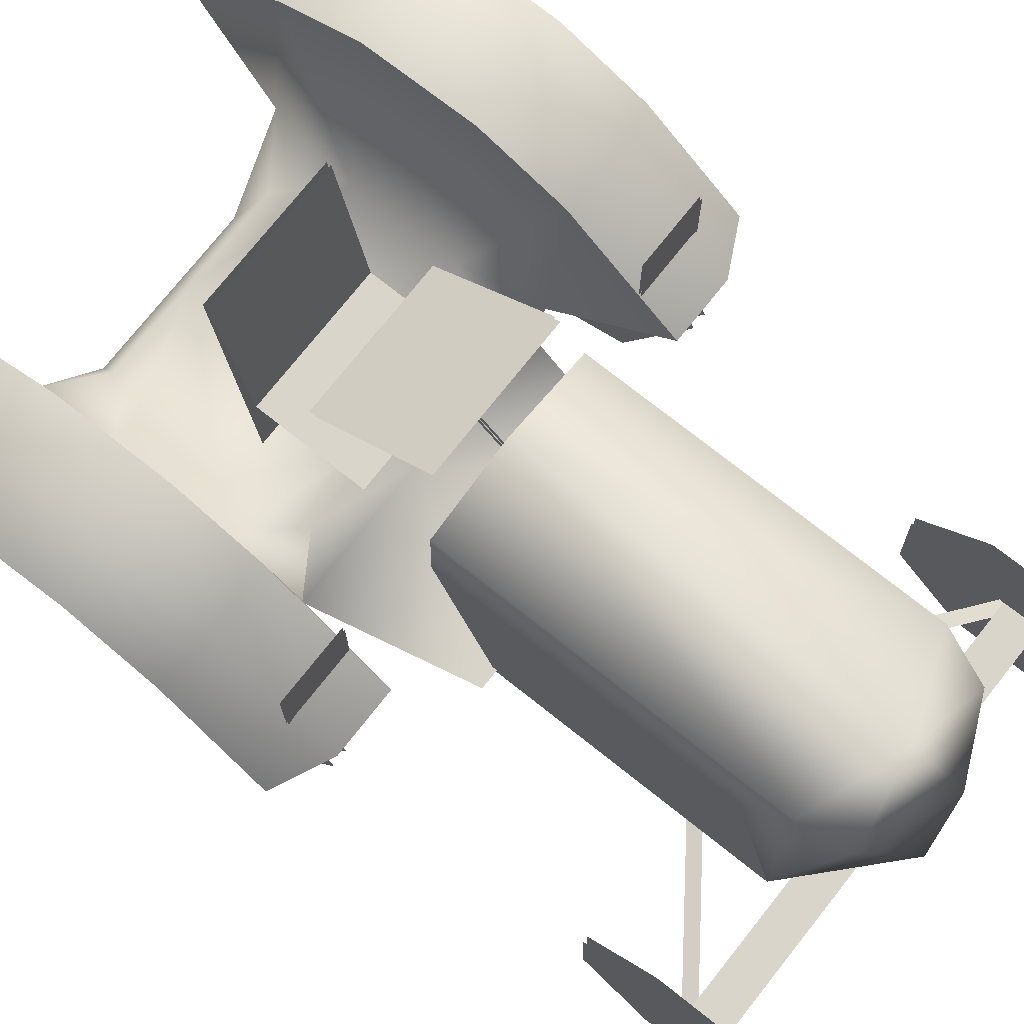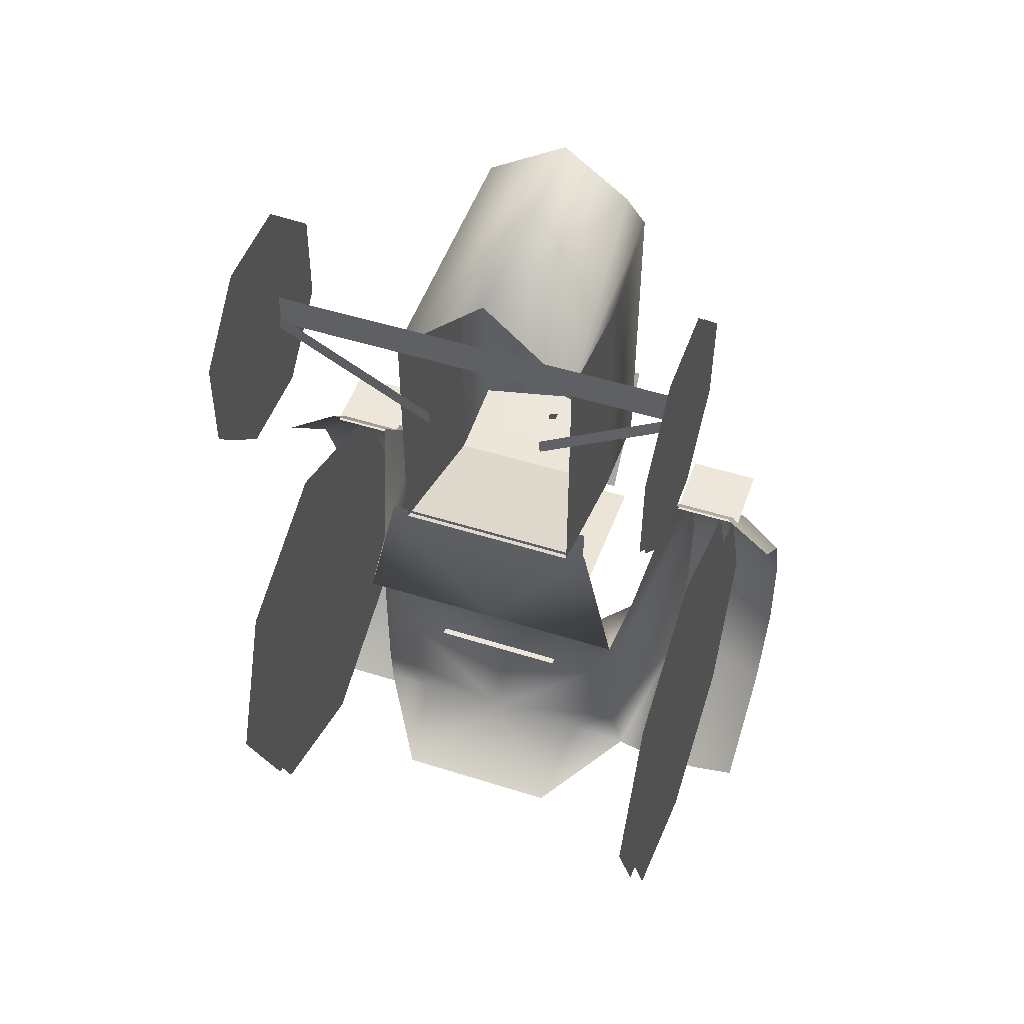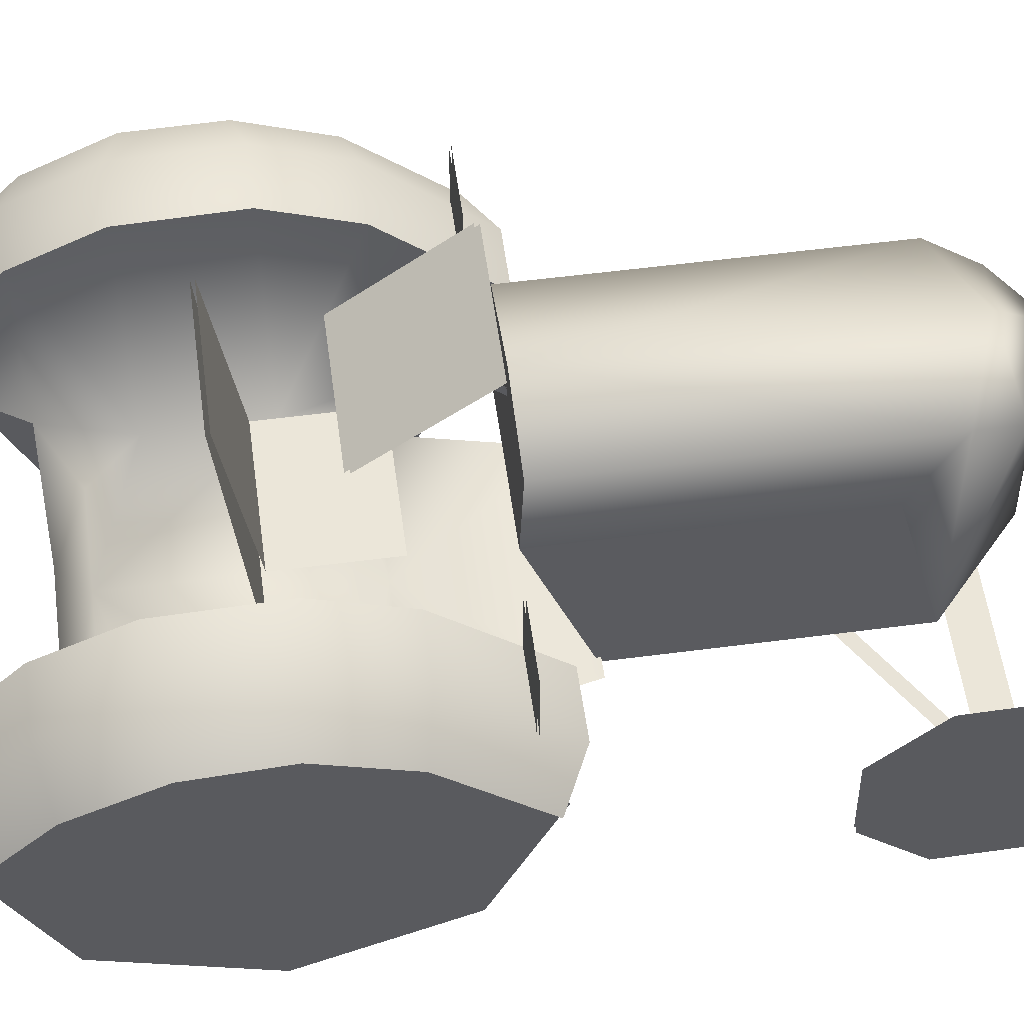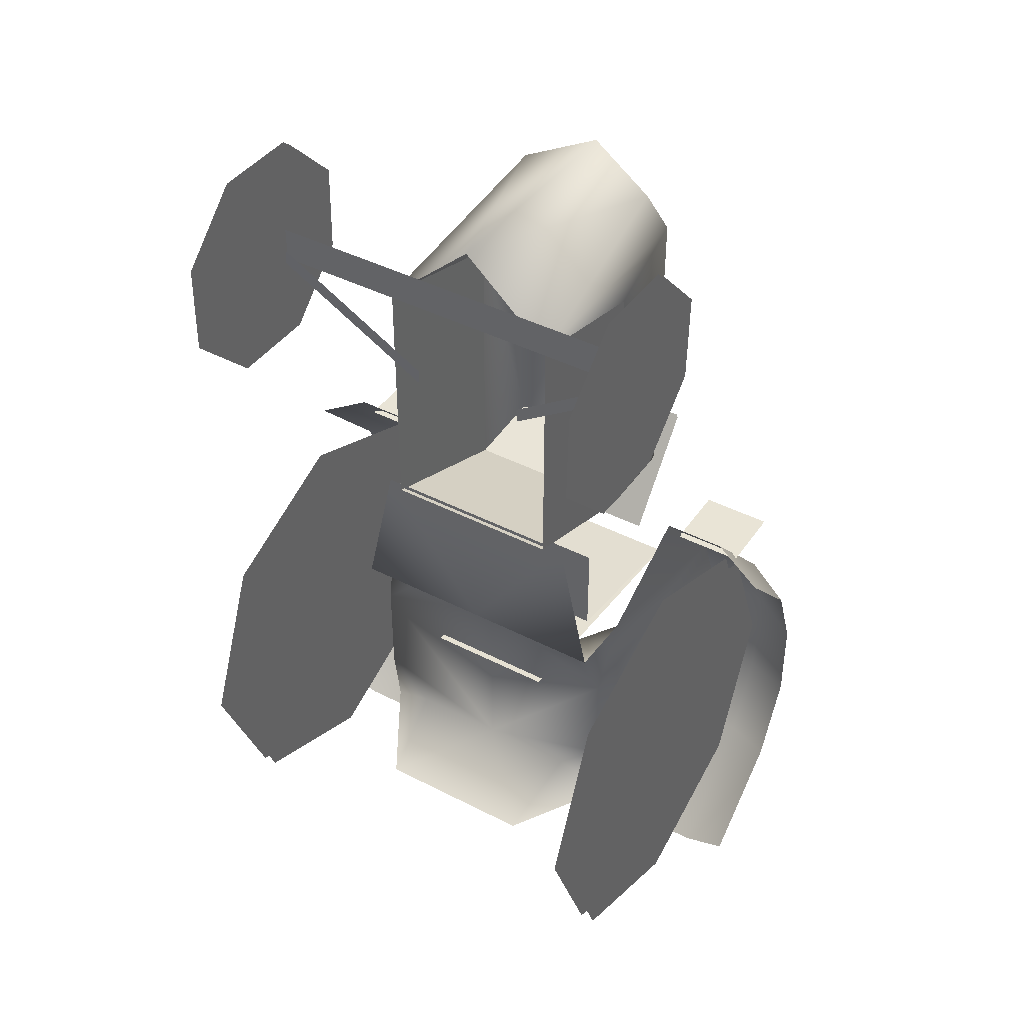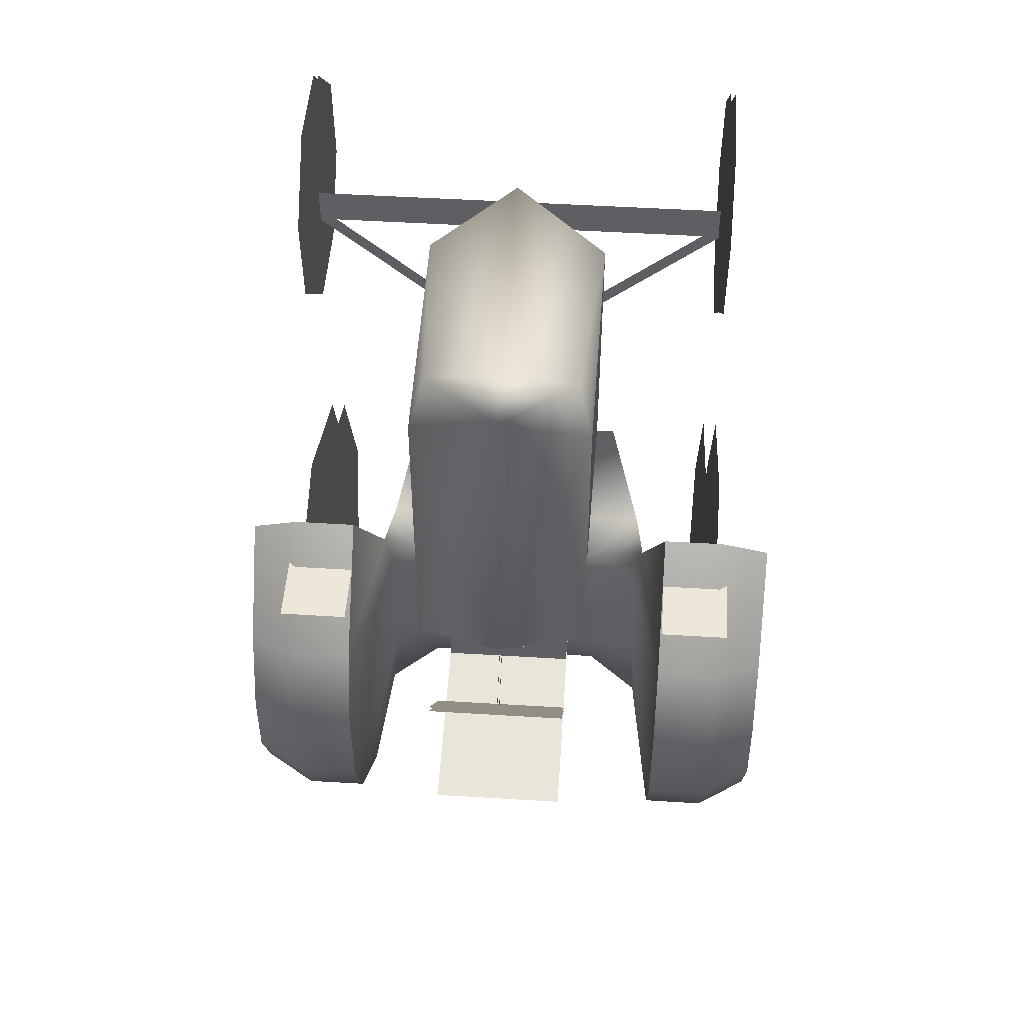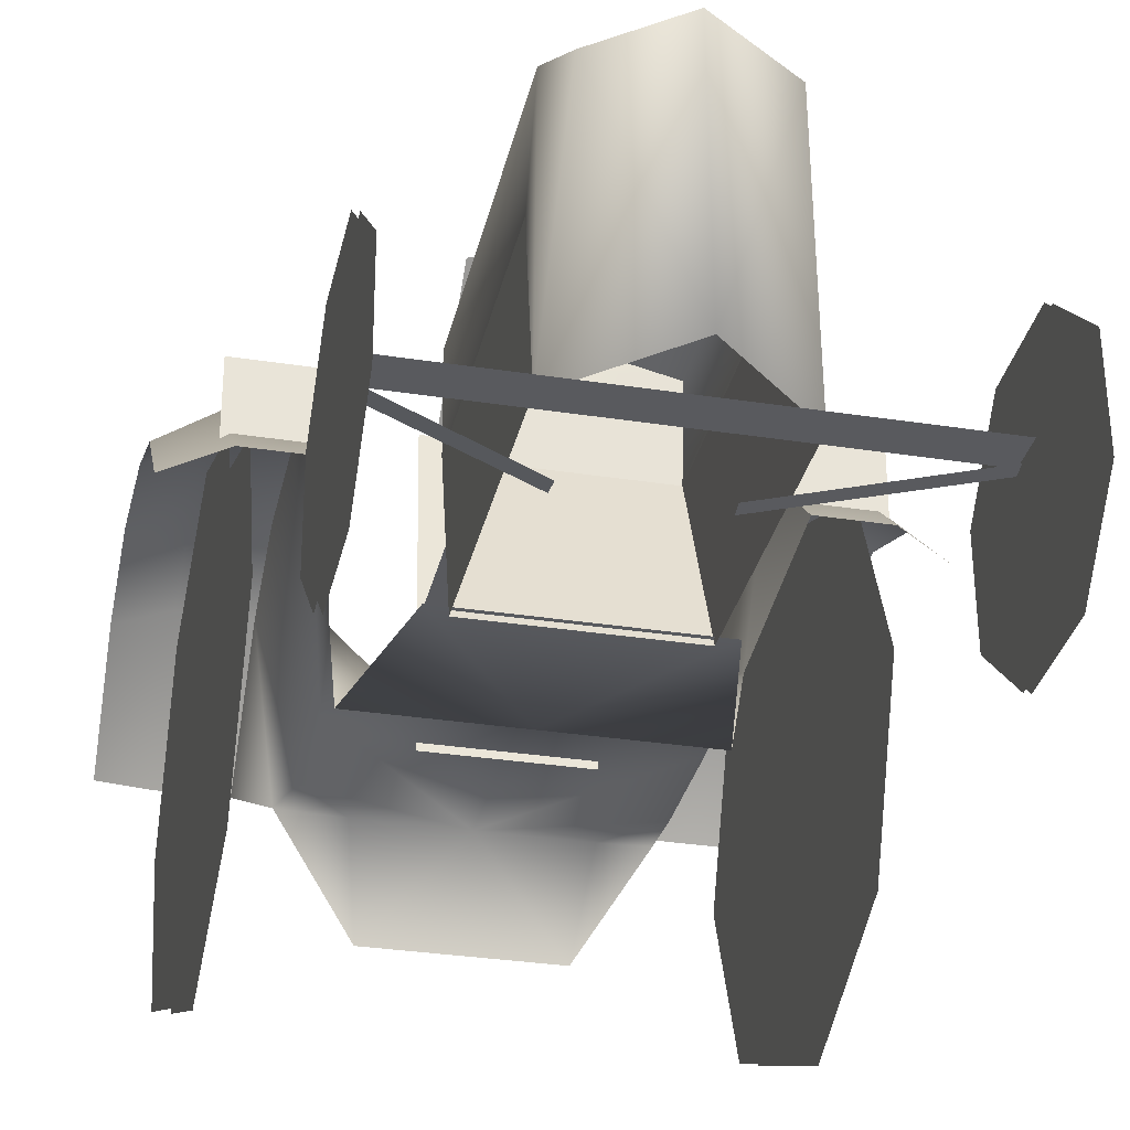
<metadata>
{"format":"obj","ext":"obj","renderer":"f3d","projection":"perspective","resolution":1024,"background":"white","views":[{"elev":74.6,"azim":-51.6,"up":"+Y"},{"elev":50.7,"azim":19.1,"up":"+Z"},{"elev":56.1,"azim":-97.8,"up":"+Y"},{"elev":42.4,"azim":31.7,"up":"+Z"},{"elev":49.8,"azim":-176.1,"up":"+Z"},{"elev":-31.4,"azim":-12.5,"up":"+Y"}]}
</metadata>
<code>
o Cube.005_Cube.001
v 0.4722 0.7236 0.1493
v 0.4722 0.7236 1.536
v 0.4598 2.047 -0.1549
v 0.4598 2.047 1.518
v 1.073 0.625 1.782
v 1.073 0.625 1.6
v 1.07 0.6089 1.657
v 0.3059 0.708 1.092
v 1.077 0.6089 1.58
v 0.3119 0.708 1.015
v 0.5675 0.7559 0.1592
v 0.4347 0.4697 -2.016
v 0.3544 2.408 -1.284
v 0.3544 0.8954 -1.15
v 0.3544 1.479 -0.589
v 0.3544 1.479 -1.13
v 0.3544 2.408 -1.265
v 1.207 0.1211 -0.4135
v 1.207 -0.2145 -1.224
v 1.207 0.1211 -2.034
v 1.131 0.9313 -0.07787
v 1.207 0.9313 -2.37
v 1.131 1.742 -0.4135
v 1.131 2.077 -1.224
v 1.131 1.742 -2.034
v 1.207 1.742 -2.034
v 1.207 2.077 -1.224
v 1.131 0.9313 -2.37
v 1.131 0.1211 -2.034
v 1.207 1.742 -0.4135
v 1.131 -0.2145 -1.224
v 1.207 0.9313 -0.07787
v 1.131 0.1211 -0.4135
v 1.115 -0.09586 1.938
v 1.115 -0.1072 1.462
v 1.115 0.2212 1.118
v 1.115 0.6968 1.107
v 1.115 1.041 1.435
v 1.115 1.052 1.911
v 1.115 0.724 2.255
v 1.115 0.2484 2.266
v 1.224 1.338 -2.54
v 0.8969 1.338 -2.539
v 0.8969 1.424 -0.0162
v 1.225 1.424 -0.01535
v 1.491 1.359 -0.1526
v 1.477 1.282 -2.399
v 0.8993 1.574 -0.2081
v 1.263 1.574 -0.2081
v 0.8993 1.937 -0.2081
v 1.263 1.937 -0.2081
v 1.263 1.937 -0.2186
v 0.8993 1.937 -0.2186
v 1.263 1.574 -0.2186
v 0.8993 1.574 -0.2186
v 0.365 2.541 -0.228
v 0.365 2.093 -0.8036
v -0.4722 0.7236 0.1493
v -0.4722 0.7236 1.536
v -0.4598 2.047 -0.1549
v 0 2.047 -0.1549
v 0 2.151 -0.1549
v 0 2.037 1.932
v -0.4598 2.047 1.518
v 0 2.151 1.688
v -0.4528 1.586 -0.1707
v -0.4528 1.59 1.301
v -0.3855 1.933 1.763
v 0 1.586 -0.1707
v -1.073 0.625 1.782
v -1.073 0.625 1.6
v -1.07 0.6089 1.657
v -0.3059 0.708 1.092
v -1.077 0.6089 1.58
v -0.3119 0.708 1.015
v -0.5675 0.7559 0.1592
v -0.4347 0.4697 -2.016
v -0.3544 2.408 -1.284
v -0.3544 0.8954 -1.15
v -0.3544 1.479 -0.589
v -0.3544 1.479 -1.13
v -0.3544 2.408 -1.265
v -1.207 0.1211 -0.4135
v -1.207 -0.2145 -1.224
v -1.207 0.1211 -2.034
v -1.131 0.9313 -0.07787
v -1.207 0.9313 -2.37
v -1.131 1.742 -0.4135
v -1.131 2.077 -1.224
v -1.131 1.742 -2.034
v -1.207 1.742 -2.034
v -1.207 2.077 -1.224
v -1.131 0.9313 -2.37
v -1.131 0.1211 -2.034
v -1.207 1.742 -0.4135
v -1.131 -0.2145 -1.224
v -1.207 0.9313 -0.07787
v -1.131 0.1211 -0.4135
v -1.115 -0.09586 1.938
v -1.115 -0.1072 1.462
v -1.115 0.2212 1.118
v -1.115 0.6968 1.107
v -1.115 1.041 1.435
v -1.115 1.052 1.911
v -1.115 0.724 2.255
v -1.115 0.2484 2.266
v -1.224 1.338 -2.54
v -0.8969 1.338 -2.539
v -0.8969 1.424 -0.0162
v -1.225 1.424 -0.01535
v -1.491 1.359 -0.1526
v -1.477 1.282 -2.399
v 0 0.7236 0.1493
v -0.8993 1.574 -0.2081
v -1.263 1.574 -0.2081
v -0.8993 1.937 -0.2081
v -1.263 1.937 -0.2081
v -1.263 1.937 -0.2186
v -0.8993 1.937 -0.2186
v -1.263 1.574 -0.2186
v -0.8993 1.574 -0.2186
v 0 0.9326 -1.83
v 0 0.4697 -2.016
v 0 0.7559 -0.6403
v 0 1.479 -1.13
v 0 1.479 -0.589
v 0 2.408 -1.265
v 0 2.408 -1.284
v 0 0.7559 0.1592
v 0 0.8954 -1.15
v 0 0.9326 -0.7754
v -0.365 2.541 -0.228
v -0.365 2.093 -0.8036
v 0 2.541 -0.228
v 0 2.093 -0.8036
v 1.087 -0.09586 1.938
v 1.087 -0.1072 1.462
v 1.087 0.2212 1.118
v 1.087 0.6968 1.107
v 1.087 1.041 1.435
v 1.087 1.052 1.911
v 1.087 0.724 2.255
v 1.087 0.2484 2.266
v 0.365 2.532 -0.2052
v 0.365 2.083 -0.7808
v 0 2.532 -0.2052
v 0 2.083 -0.7808
v 0.783 1.059 -0.5806
v 0.7437 0.9326 -1.019
v 0.5019 0.9326 -0.7754
v 0.7437 0.756 -0.6404
v 0.7437 0.9326 -1.587
v 0.7835 1.038 -2.014
v 0.5019 0.9326 -1.83
v 0.8968 2.1 -1.587
v 0.8968 1.899 -2.012
v 1.226 2.101 -1.586
v 1.225 1.9 -2.01
v 1.225 1.951 -0.5837
v 1.226 2.12 -1.019
v 0.8968 2.12 -1.019
v 0.8968 1.949 -0.5824
v 1.482 1.977 -1.073
v 1.482 1.808 -0.637
v 1.489 1.762 -1.946
v 1.489 1.961 -1.524
v -1.087 -0.09586 1.938
v -1.087 -0.1072 1.462
v -1.087 0.2212 1.118
v -1.087 0.6968 1.107
v -1.087 1.041 1.435
v -1.087 1.052 1.911
v -1.087 0.724 2.255
v -1.087 0.2484 2.266
v -0.365 2.532 -0.2052
v -0.365 2.083 -0.7808
v 0.005864 2.325 -0.4968
v 0.005864 1.874 -0.02765
v 0.005864 2.304 -0.5168
v 0.005864 1.853 -0.04766
v -0.783 1.059 -0.5806
v -0.7437 0.9326 -1.019
v -0.5019 0.9326 -0.7754
v -0.7437 0.756 -0.6404
v -0.7437 0.9326 -1.587
v -0.7835 1.038 -2.014
v -0.5019 0.9326 -1.83
v -0.8968 2.1 -1.587
v -0.8968 1.899 -2.012
v -1.226 2.101 -1.586
v -1.225 1.9 -2.01
v -1.225 1.951 -0.5837
v -1.226 2.12 -1.019
v -0.8968 2.12 -1.019
v -0.8968 1.949 -0.5824
v -1.482 1.977 -1.073
v -1.482 1.808 -0.637
v -1.489 1.762 -1.946
v -1.489 1.961 -1.524
v -0.005864 2.325 -0.4968
v -0.005864 1.874 -0.02765
v -0.005864 2.304 -0.5168
v -0.005864 1.853 -0.04766
v 0 0.7236 1.969
v 0 0.625 1.782
v 0 0.625 1.6
v 0.5363 0.625 1.6
v 0.5363 0.625 1.782
v 0.7845 0.625 1.6
v 0.7845 0.625 1.782
v -0.5363 0.625 1.6
v -0.5363 0.625 1.782
v -0.7845 0.625 1.6
v -0.7845 0.625 1.782
v 0.4528 1.586 -0.1707
v 0.4528 1.59 1.301
v 0.3855 1.933 1.763
f 49 50 48
f 53 54 55
f 56 135 134
f 120 119 121
f 175 147 146
f 147 144 146
f 116 115 114
f 135 132 134
f 178 179 177
f 202 201 200
f 49 51 50
f 53 52 54
f 56 57 135
f 120 118 119
f 175 176 147
f 147 145 144
f 116 117 115
f 135 133 132
f 178 180 179
f 202 203 201
f 4 62 65
f 3 61 62
f 1 216 2
f 215 61 3
f 65 217 4
f 2 216 4
f 8 9 10
f 154 153 12
f 11 124 129
f 13 130 128
f 15 125 126
f 30 26 27
f 18 30 32
f 20 30 19
f 29 23 28
f 33 23 31
f 25 23 24
f 39 37 38
f 35 41 34
f 36 40 35
f 157 163 166
f 164 45 46
f 162 45 159
f 42 156 158
f 47 158 165
f 155 160 157
f 124 150 131
f 162 148 44
f 2 4 217
f 216 3 4
f 113 215 1
f 204 217 63
f 17 125 16
f 43 153 156
f 155 149 161
f 64 62 60
f 67 58 59
f 88 90 89
f 98 88 86
f 130 78 128
f 172 170 171
f 107 189 108
f 193 188 190
f 94 88 96
f 169 173 168
f 122 77 187
f 197 110 192
f 181 183 182
f 124 183 184
f 60 62 61
f 85 95 87
f 101 105 102
f 73 74 72
f 91 95 92
f 59 68 64
f 125 80 126
f 124 76 129
f 83 95 84
f 110 195 192
f 196 190 199
f 185 187 186
f 106 100 99
f 104 102 105
f 188 182 185
f 112 191 107
f 192 196 197
f 182 195 181
f 66 61 69
f 191 199 190
f 141 139 142
f 143 137 136
f 138 142 139
f 195 109 181
f 148 150 151
f 152 153 154
f 152 156 153
f 155 158 156
f 166 158 157
f 161 159 160
f 159 163 160
f 162 149 148
f 131 150 149
f 125 82 81
f 168 174 167
f 131 122 182
f 185 189 188
f 192 194 193
f 188 191 190
f 108 189 186
f 122 12 123
f 186 187 77
f 205 211 212
f 59 64 67
f 113 66 69
f 65 68 63
f 60 67 64
f 204 68 59
f 207 205 208
f 209 208 210
f 6 210 5
f 212 213 214
f 214 71 70
f 4 3 62
f 1 215 216
f 215 69 61
f 65 63 217
f 8 7 9
f 11 151 124
f 13 14 130
f 15 16 125
f 30 22 26
f 18 19 30
f 20 22 30
f 29 31 23
f 33 21 23
f 25 28 23
f 39 40 37
f 35 40 41
f 36 37 40
f 157 160 163
f 164 159 45
f 162 44 45
f 42 43 156
f 47 42 158
f 155 161 160
f 124 151 150
f 216 215 3
f 113 69 215
f 204 2 217
f 17 127 125
f 155 152 149
f 64 65 62
f 67 66 58
f 88 93 90
f 98 96 88
f 130 79 78
f 172 173 170
f 107 191 189
f 193 194 188
f 94 93 88
f 169 170 173
f 122 123 77
f 197 111 110
f 181 184 183
f 124 131 183
f 85 84 95
f 101 100 105
f 73 75 74
f 91 87 95
f 125 81 80
f 124 184 76
f 83 97 95
f 110 109 195
f 196 193 190
f 106 105 100
f 104 103 102
f 188 194 182
f 112 198 191
f 192 193 196
f 182 194 195
f 66 60 61
f 191 198 199
f 141 140 139
f 143 142 137
f 138 137 142
f 148 149 150
f 152 155 156
f 155 157 158
f 166 165 158
f 161 162 159
f 159 164 163
f 162 161 149
f 149 152 122
f 152 154 122
f 122 131 149
f 125 127 82
f 168 173 174
f 187 185 122
f 185 182 122
f 182 183 131
f 185 186 189
f 192 195 194
f 188 189 191
f 122 154 12
f 205 206 211
f 113 58 66
f 65 64 68
f 60 66 67
f 204 63 68
f 207 206 205
f 209 207 208
f 6 209 210
f 212 211 213
f 214 213 71

</code>
